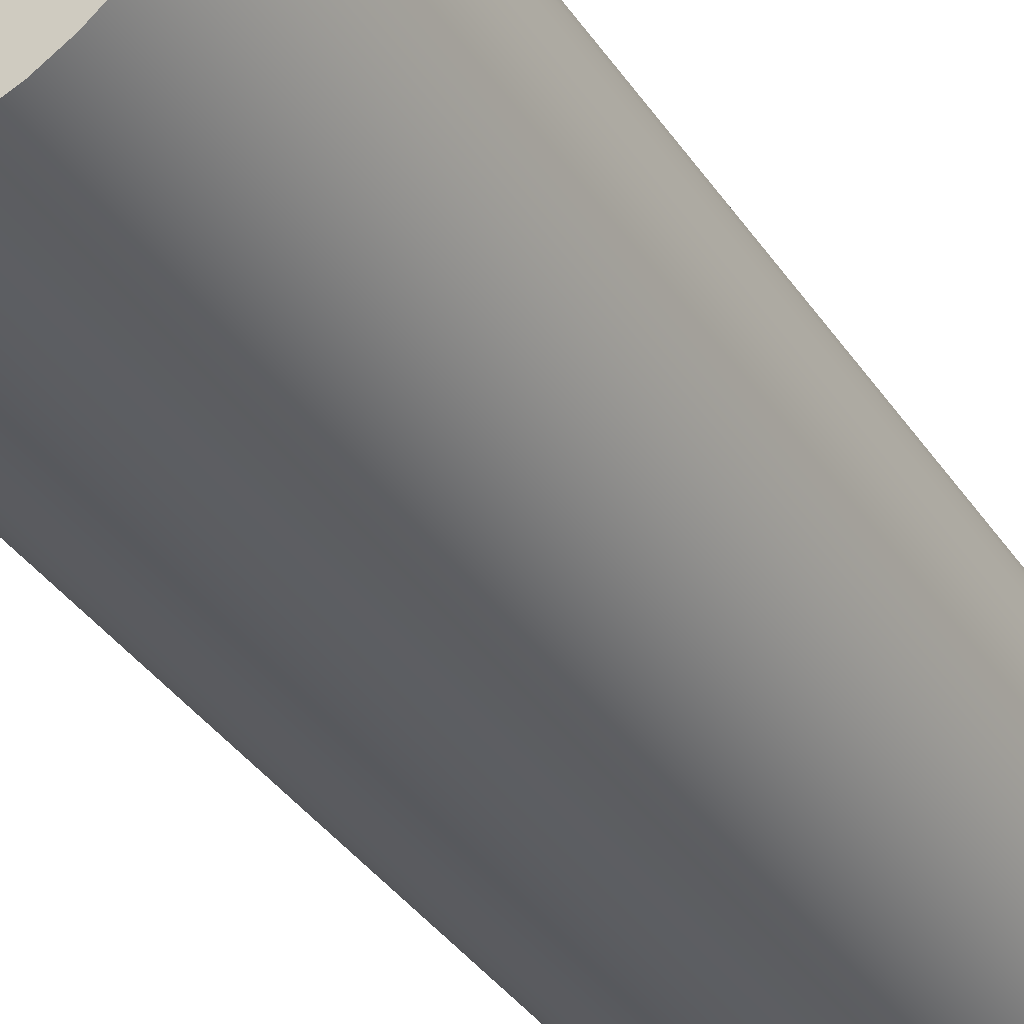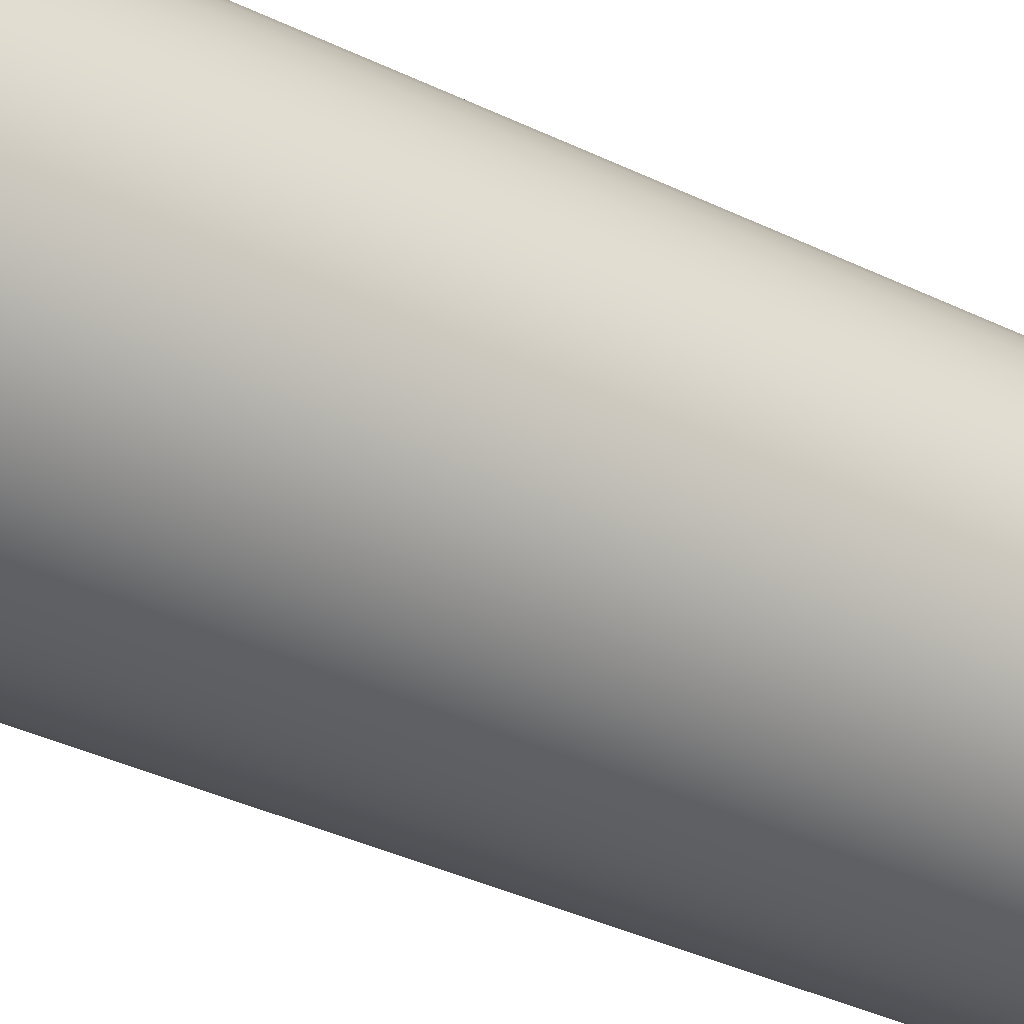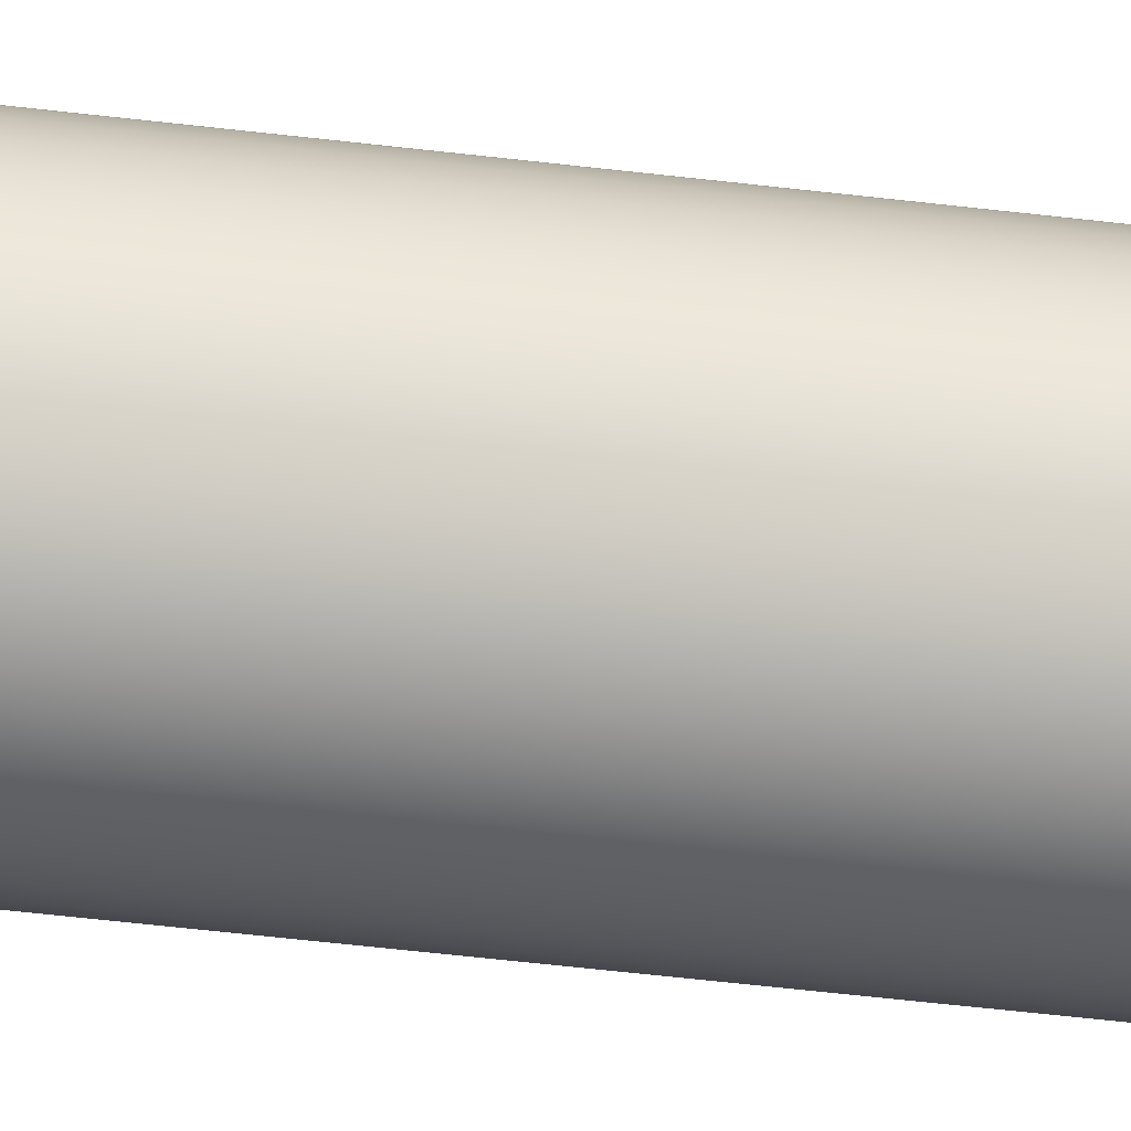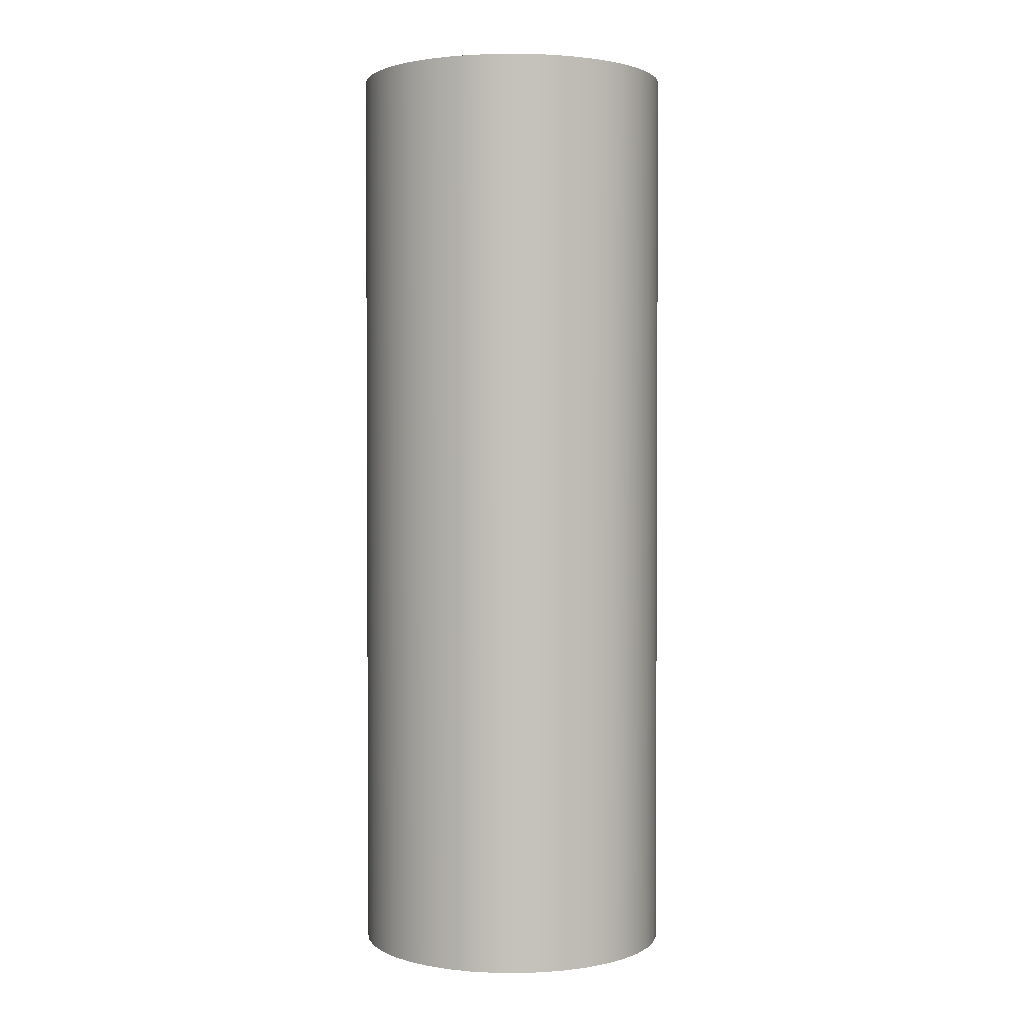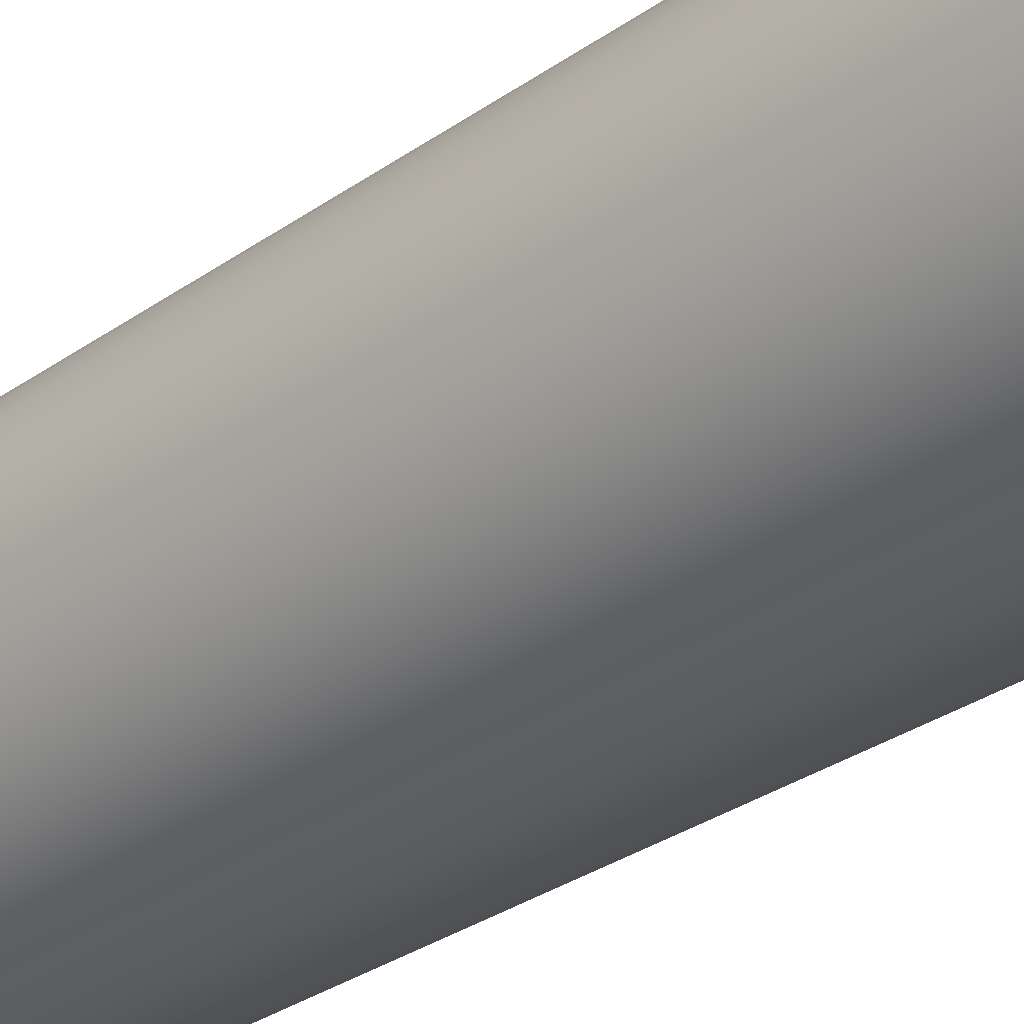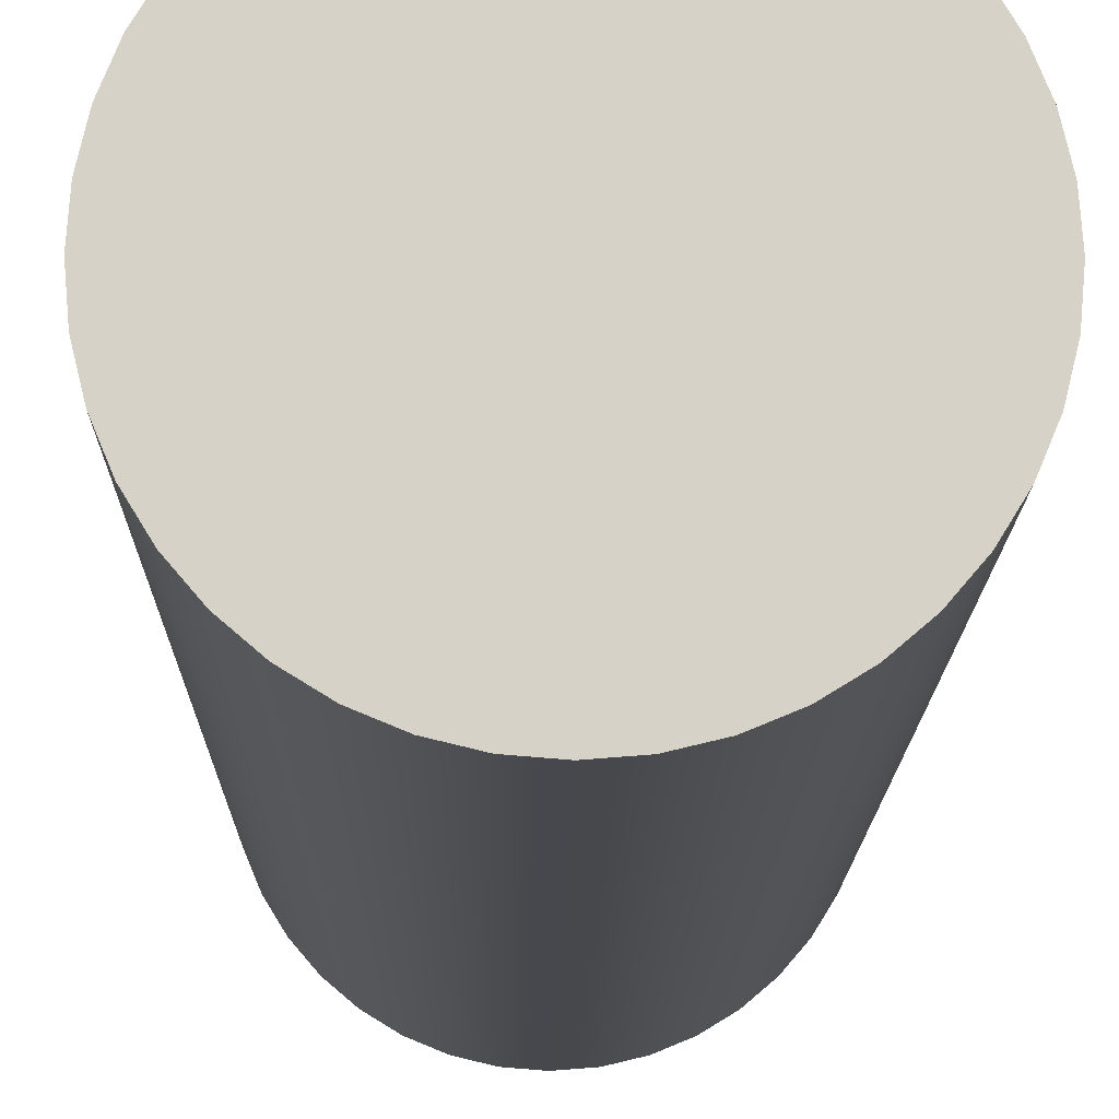
<metadata>
{"format":"obj","ext":"obj","renderer":"f3d","projection":"perspective","resolution":1024,"background":"white","views":[{"elev":-36.6,"azim":29.6,"up":"+Z"},{"elev":-35.9,"azim":-122.7,"up":"+Z"},{"elev":-71.1,"azim":83.8,"up":"+Z"},{"elev":2.0,"azim":24.4,"up":"+Y"},{"elev":-31.5,"azim":134.8,"up":"+Z"},{"elev":-11.7,"azim":-0.6,"up":"+Z"}]}
</metadata>
<code>
v -0.1994 1.168 2.442e-17
v -0.1969 1.168 -0.03119
v -0.1896 1.168 -0.06161
v -0.1777 1.168 -0.09052
v -0.1613 1.168 -0.1172
v -0.141 1.168 -0.141
v -0.1172 1.168 -0.1613
v -0.09052 1.168 -0.1777
v -0.06161 1.168 -0.1896
v -0.03119 1.168 -0.1969
v 1.221e-17 1.168 -0.1994
v 0.03119 1.168 -0.1969
v 0.06161 1.168 -0.1896
v 0.09052 1.168 -0.1777
v 0.1172 1.168 -0.1613
v 0.141 1.168 -0.141
v 0.1613 1.168 -0.1172
v 0.1777 1.168 -0.09052
v 0.1896 1.168 -0.06161
v 0.1969 1.168 -0.03119
v 0.1994 1.168 0
v 0.1969 1.168 0.03119
v 0.1896 1.168 0.06161
v 0.1777 1.168 0.09052
v 0.1613 1.168 0.1172
v 0.141 1.168 0.141
v 0.1172 1.168 0.1613
v 0.09052 1.168 0.1777
v 0.06161 1.168 0.1896
v 0.03119 1.168 0.1969
v 1.221e-17 1.168 0.1994
v -0.03119 1.168 0.1969
v -0.06161 1.168 0.1896
v -0.09052 1.168 0.1777
v -0.1172 1.168 0.1613
v -0.141 1.168 0.141
v -0.1613 1.168 0.1172
v -0.1777 1.168 0.09052
v -0.1896 1.168 0.06161
v -0.1969 1.168 0.03119
v -0.1994 0 2.442e-17
v -0.1969 0 0.03119
v -0.1896 0 0.06161
v -0.1777 0 0.09052
v -0.1613 0 0.1172
v -0.141 0 0.141
v -0.1172 0 0.1613
v -0.09052 0 0.1777
v -0.06161 0 0.1896
v -0.03119 0 0.1969
v 1.221e-17 0 0.1994
v 0.03119 0 0.1969
v 0.06161 0 0.1896
v 0.09052 0 0.1777
v 0.1172 0 0.1613
v 0.141 0 0.141
v 0.1613 0 0.1172
v 0.1777 0 0.09052
v 0.1896 0 0.06161
v 0.1969 0 0.03119
v 0.1994 0 0
v 0.1969 0 -0.03119
v 0.1896 0 -0.06161
v 0.1777 0 -0.09052
v 0.1613 0 -0.1172
v 0.141 0 -0.141
v 0.1172 0 -0.1613
v 0.09052 0 -0.1777
v 0.06161 0 -0.1896
v 0.03119 0 -0.1969
v 1.221e-17 0 -0.1994
v -0.03119 0 -0.1969
v -0.06161 0 -0.1896
v -0.09052 0 -0.1777
v -0.1172 0 -0.1613
v -0.141 0 -0.141
v -0.1613 0 -0.1172
v -0.1777 0 -0.09052
v -0.1896 0 -0.06161
v -0.1969 0 -0.03119
v -0.1994 0 2.442e-17
v -0.1994 1.168 2.442e-17
v -0.1994 1.168 2.442e-17
v -0.1969 1.168 0.03119
v -0.1896 1.168 0.06161
v -0.1777 1.168 0.09052
v -0.1613 1.168 0.1172
v -0.141 1.168 0.141
v -0.1172 1.168 0.1613
v -0.09052 1.168 0.1777
v -0.06161 1.168 0.1896
v -0.03119 1.168 0.1969
v 1.221e-17 1.168 0.1994
v 0.03119 1.168 0.1969
v 0.06161 1.168 0.1896
v 0.09052 1.168 0.1777
v 0.1172 1.168 0.1613
v 0.141 1.168 0.141
v 0.1613 1.168 0.1172
v 0.1777 1.168 0.09052
v 0.1896 1.168 0.06161
v 0.1969 1.168 0.03119
v 0.1994 1.168 0
v 0.1969 1.168 -0.03119
v 0.1896 1.168 -0.06161
v 0.1777 1.168 -0.09052
v 0.1613 1.168 -0.1172
v 0.141 1.168 -0.141
v 0.1172 1.168 -0.1613
v 0.09052 1.168 -0.1777
v 0.06161 1.168 -0.1896
v 0.03119 1.168 -0.1969
v 1.221e-17 1.168 -0.1994
v -0.03119 1.168 -0.1969
v -0.06161 1.168 -0.1896
v -0.09052 1.168 -0.1777
v -0.1172 1.168 -0.1613
v -0.141 1.168 -0.141
v -0.1613 1.168 -0.1172
v -0.1777 1.168 -0.09052
v -0.1896 1.168 -0.06161
v -0.1969 1.168 -0.03119
v -0.1994 0 2.442e-17
v -0.1969 0 -0.03119
v -0.1896 0 -0.06161
v -0.1777 0 -0.09052
v -0.1613 0 -0.1172
v -0.141 0 -0.141
v -0.1172 0 -0.1613
v -0.09052 0 -0.1777
v -0.06161 0 -0.1896
v -0.03119 0 -0.1969
v 1.221e-17 0 -0.1994
v 0.03119 0 -0.1969
v 0.06161 0 -0.1896
v 0.09052 0 -0.1777
v 0.1172 0 -0.1613
v 0.141 0 -0.141
v 0.1613 0 -0.1172
v 0.1777 0 -0.09052
v 0.1896 0 -0.06161
v 0.1969 0 -0.03119
v 0.1994 0 0
v 0.1969 0 0.03119
v 0.1896 0 0.06161
v 0.1777 0 0.09052
v 0.1613 0 0.1172
v 0.141 0 0.141
v 0.1172 0 0.1613
v 0.09052 0 0.1777
v 0.06161 0 0.1896
v 0.03119 0 0.1969
v 1.221e-17 0 0.1994
v -0.03119 0 0.1969
v -0.06161 0 0.1896
v -0.09052 0 0.1777
v -0.1172 0 0.1613
v -0.141 0 0.141
v -0.1613 0 0.1172
v -0.1777 0 0.09052
v -0.1896 0 0.06161
v -0.1969 0 0.03119
g fb1d2f86-e2cb-11ea-b206-54bf646e7e1f
f 2 80 1
f 1 80 81
f 82 41 40
f 40 41 42
f 40 42 39
f 39 42 43
f 39 43 38
f 38 43 44
f 38 44 37
f 37 44 45
f 37 45 36
f 36 45 46
f 36 46 35
f 35 46 47
f 35 47 34
f 34 47 48
f 34 48 33
f 33 48 49
f 33 49 32
f 32 49 50
f 32 50 31
f 31 50 51
f 31 51 30
f 30 51 52
f 30 52 29
f 29 52 53
f 29 53 28
f 28 53 54
f 28 54 27
f 27 54 55
f 27 55 26
f 26 55 56
f 26 56 25
f 25 56 57
f 25 57 24
f 24 57 58
f 24 58 23
f 23 58 59
f 23 59 22
f 22 59 60
f 22 60 21
f 21 60 61
f 21 61 20
f 20 61 62
f 20 62 19
f 19 62 63
f 19 63 18
f 18 63 64
f 18 64 17
f 17 64 65
f 17 65 16
f 16 65 66
f 16 66 15
f 15 66 67
f 15 67 14
f 14 67 68
f 14 68 13
f 13 68 69
f 13 69 12
f 12 69 70
f 12 70 11
f 11 70 71
f 11 71 10
f 10 71 72
f 10 72 9
f 9 72 73
f 9 73 8
f 8 73 74
f 8 74 7
f 7 74 75
f 7 75 6
f 6 75 76
f 6 76 5
f 5 76 77
f 5 77 4
f 4 77 78
f 4 78 3
f 3 78 79
f 3 79 2
f 2 79 80
g fb1e407a-e2cb-11ea-9209-54bf646e7e1f
f 84 102 83
f 83 102 103
f 83 103 122
f 122 103 104
f 122 104 121
f 121 104 105
f 121 105 120
f 120 105 106
f 120 106 119
f 119 106 107
f 119 107 118
f 118 107 108
f 118 108 117
f 117 108 109
f 117 109 116
f 116 109 110
f 116 110 115
f 115 110 111
f 115 111 114
f 114 111 112
f 114 112 113
f 102 84 101
f 101 84 85
f 101 85 100
f 100 85 86
f 100 86 99
f 99 86 87
f 99 87 98
f 98 87 88
f 98 88 97
f 97 88 89
f 97 89 96
f 96 89 90
f 96 90 95
f 95 90 91
f 95 91 94
f 94 91 92
f 94 92 93
g fb1f7874-e2cb-11ea-89a0-54bf646e7e1f
f 124 142 123
f 123 142 143
f 123 143 162
f 162 143 144
f 162 144 161
f 161 144 145
f 161 145 160
f 160 145 146
f 160 146 159
f 159 146 147
f 159 147 158
f 158 147 148
f 158 148 157
f 157 148 149
f 157 149 156
f 156 149 150
f 156 150 155
f 155 150 151
f 155 151 154
f 154 151 152
f 154 152 153
f 142 124 141
f 141 124 125
f 141 125 140
f 140 125 126
f 140 126 139
f 139 126 127
f 139 127 138
f 138 127 128
f 138 128 137
f 137 128 129
f 137 129 136
f 136 129 130
f 136 130 135
f 135 130 131
f 135 131 134
f 134 131 132
f 134 132 133

</code>
